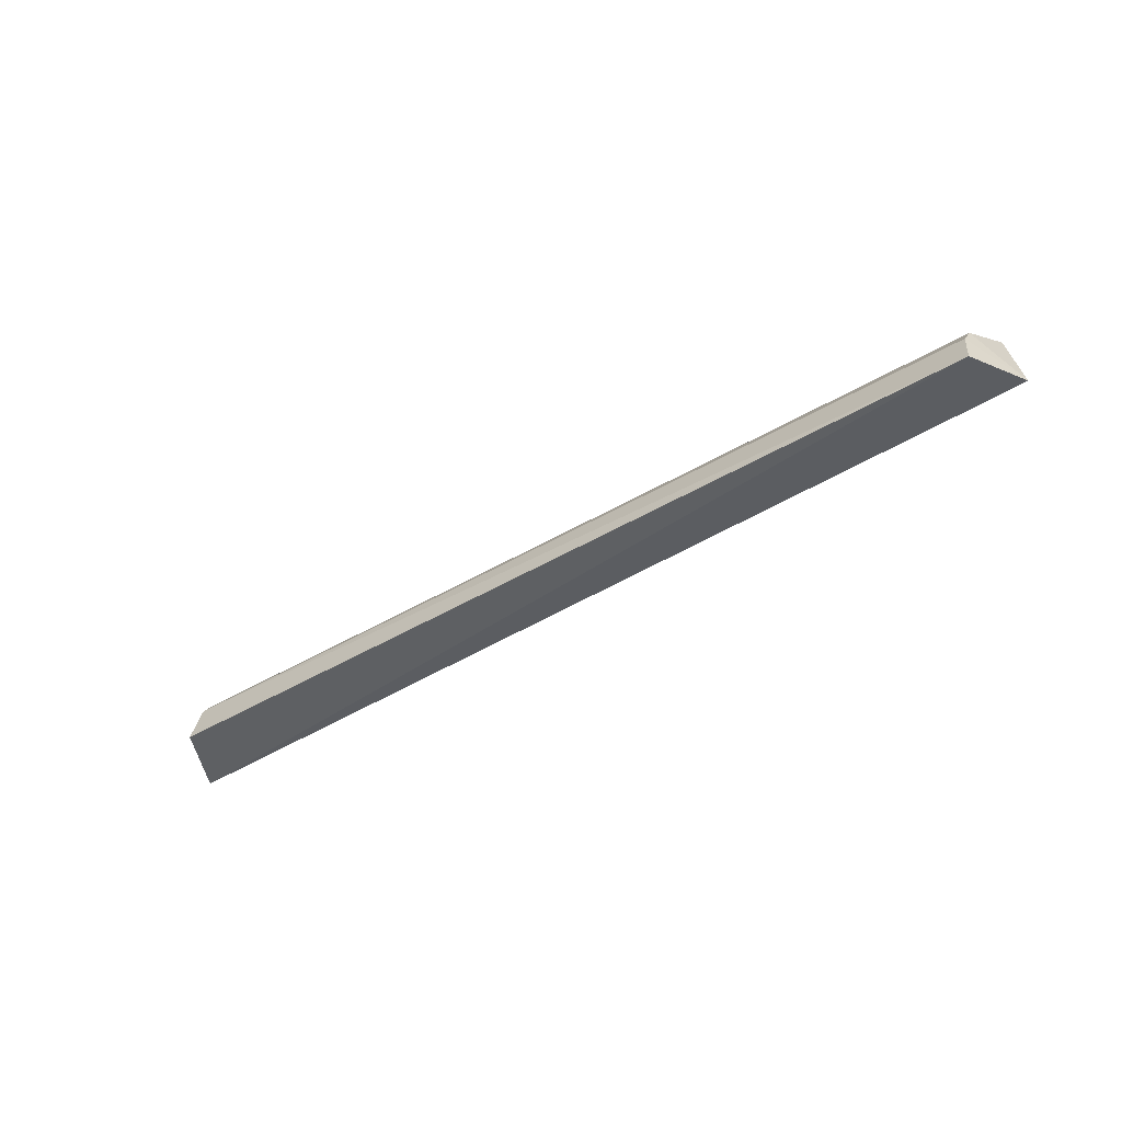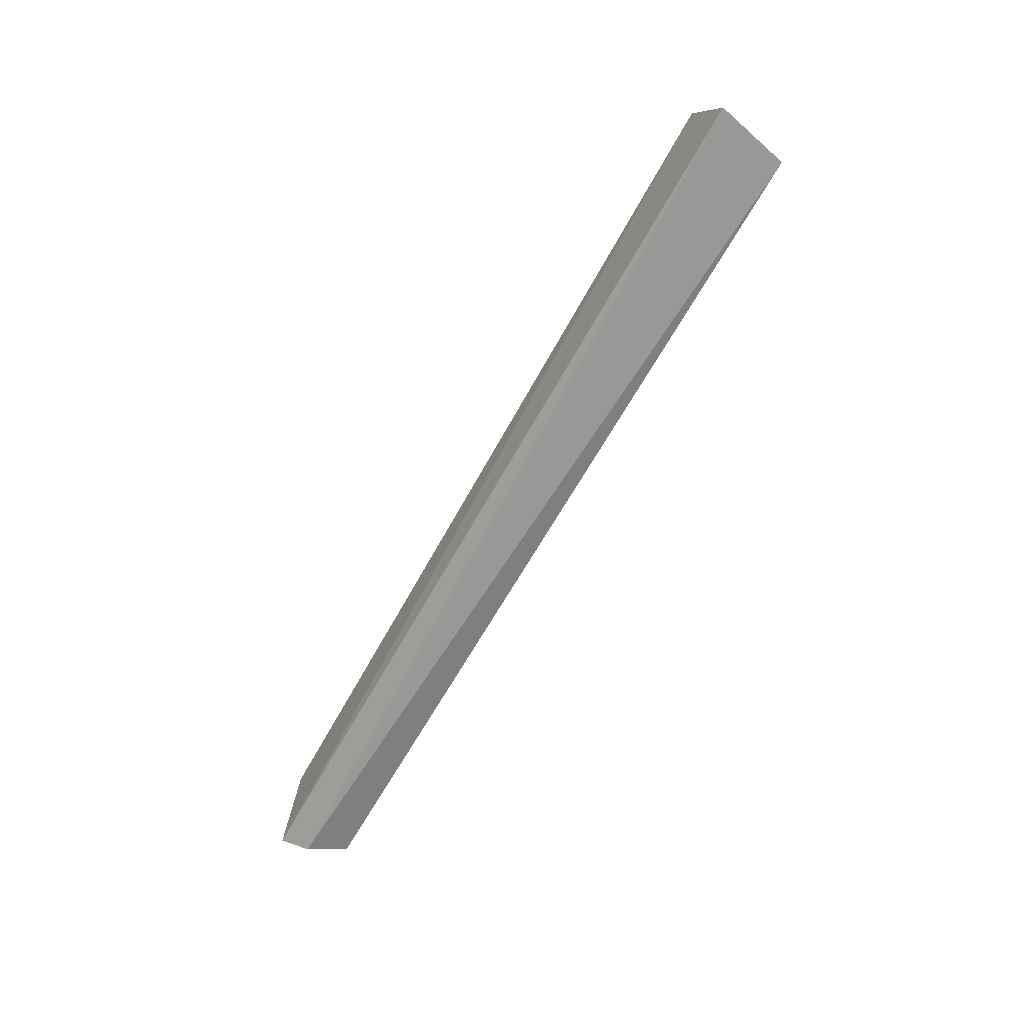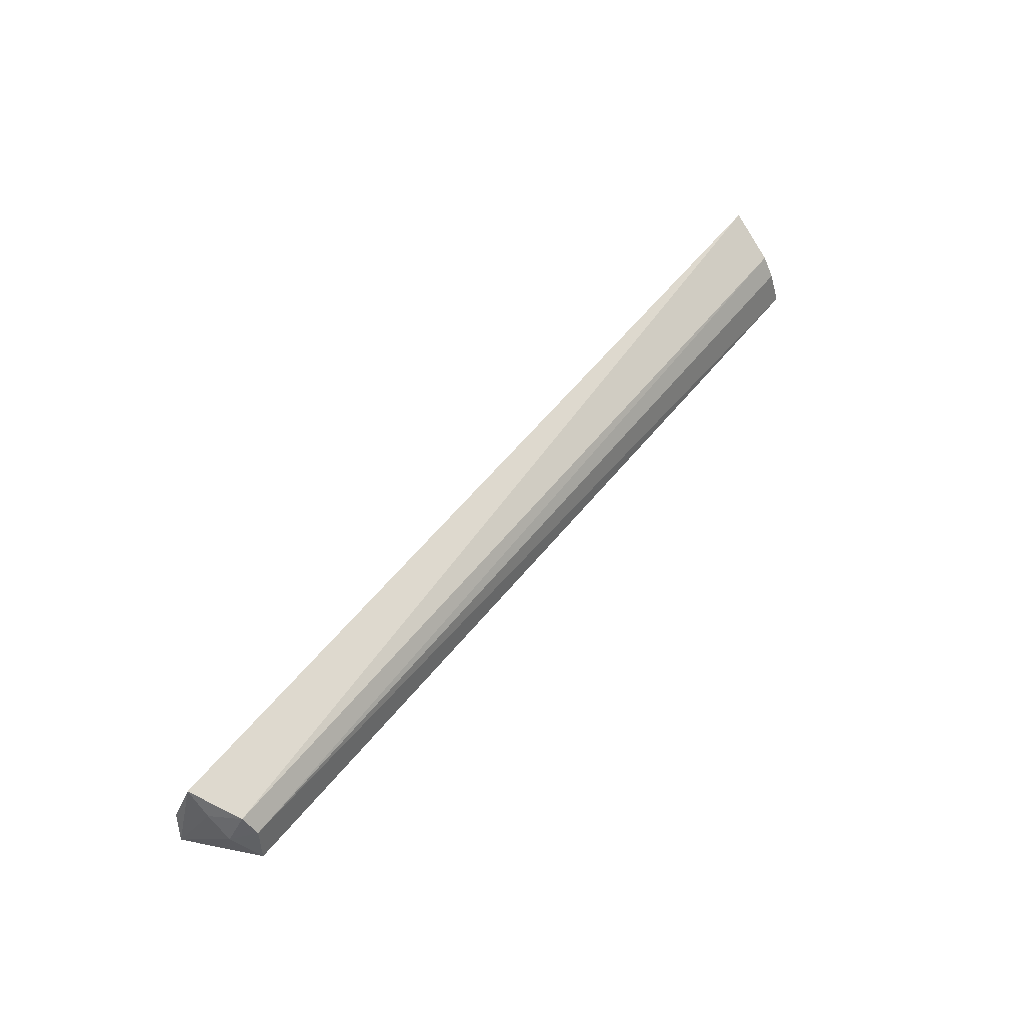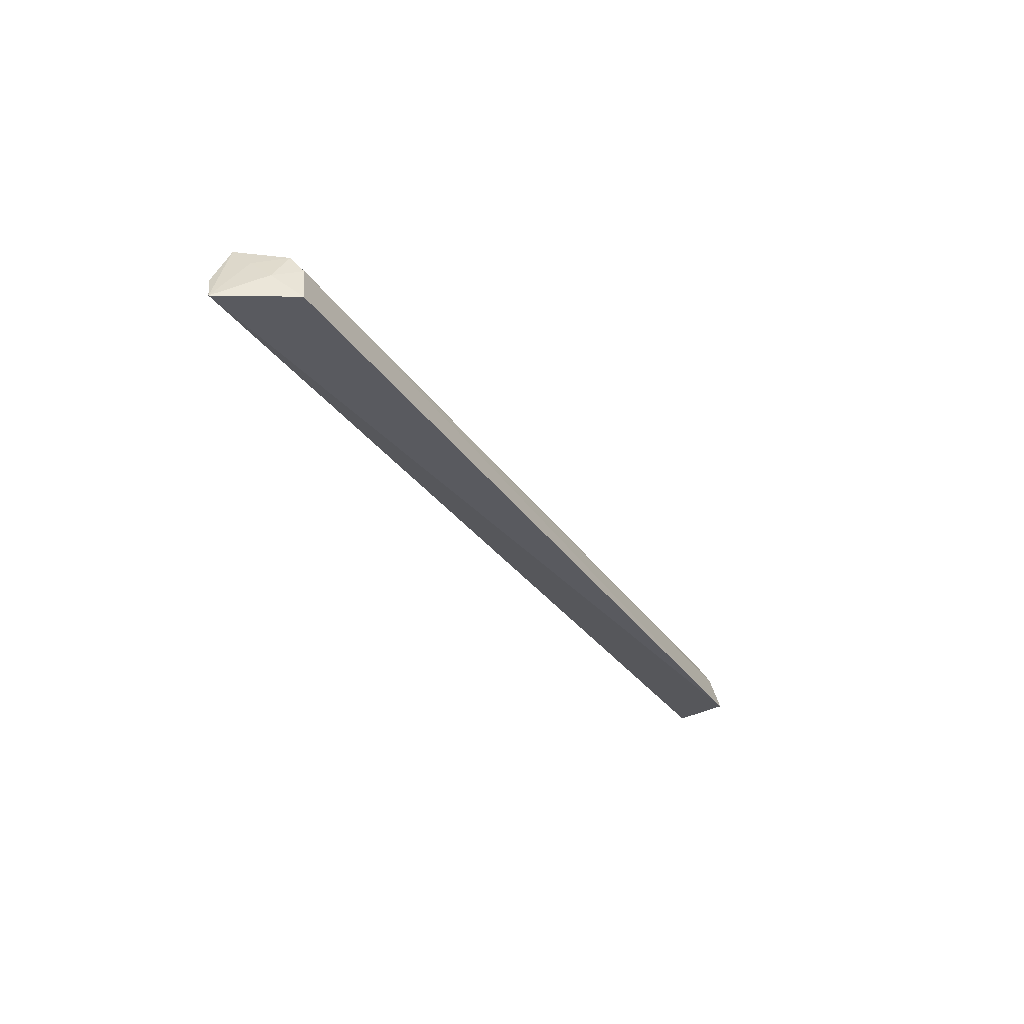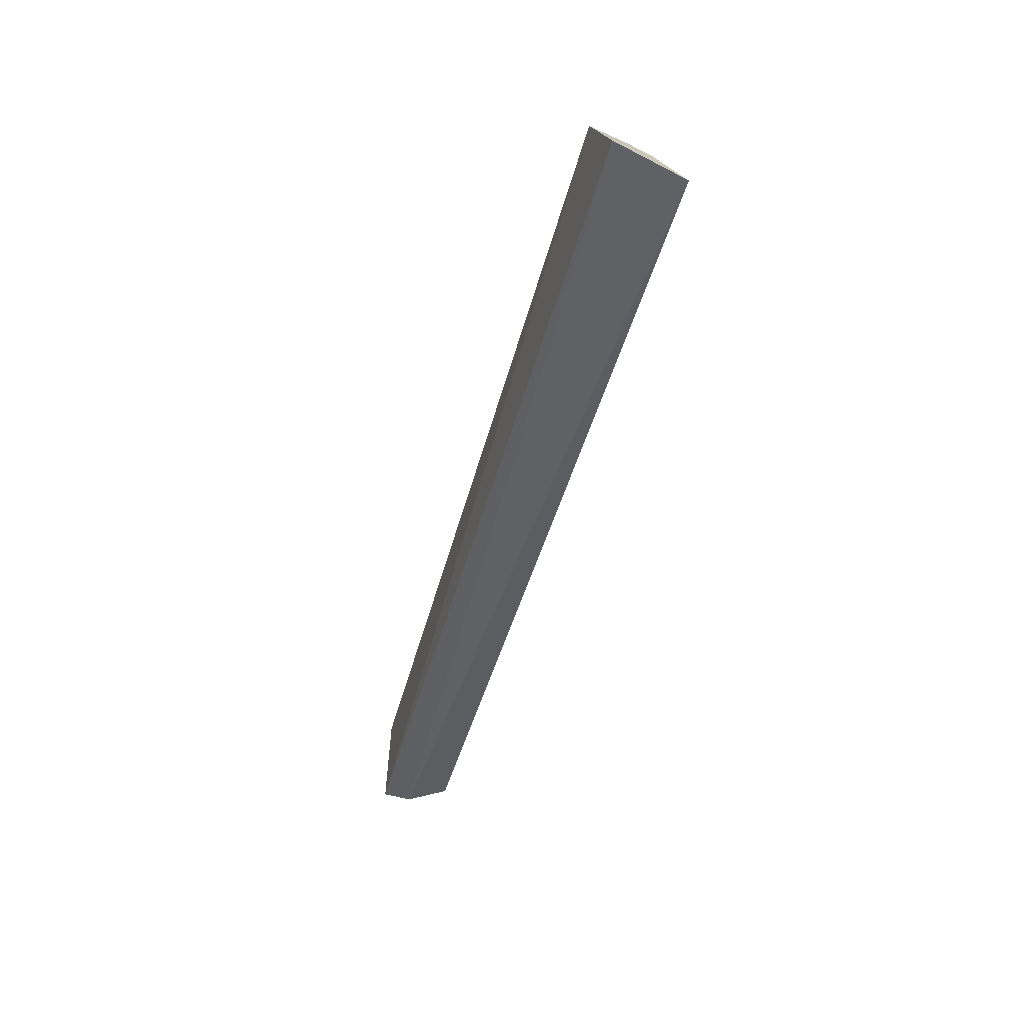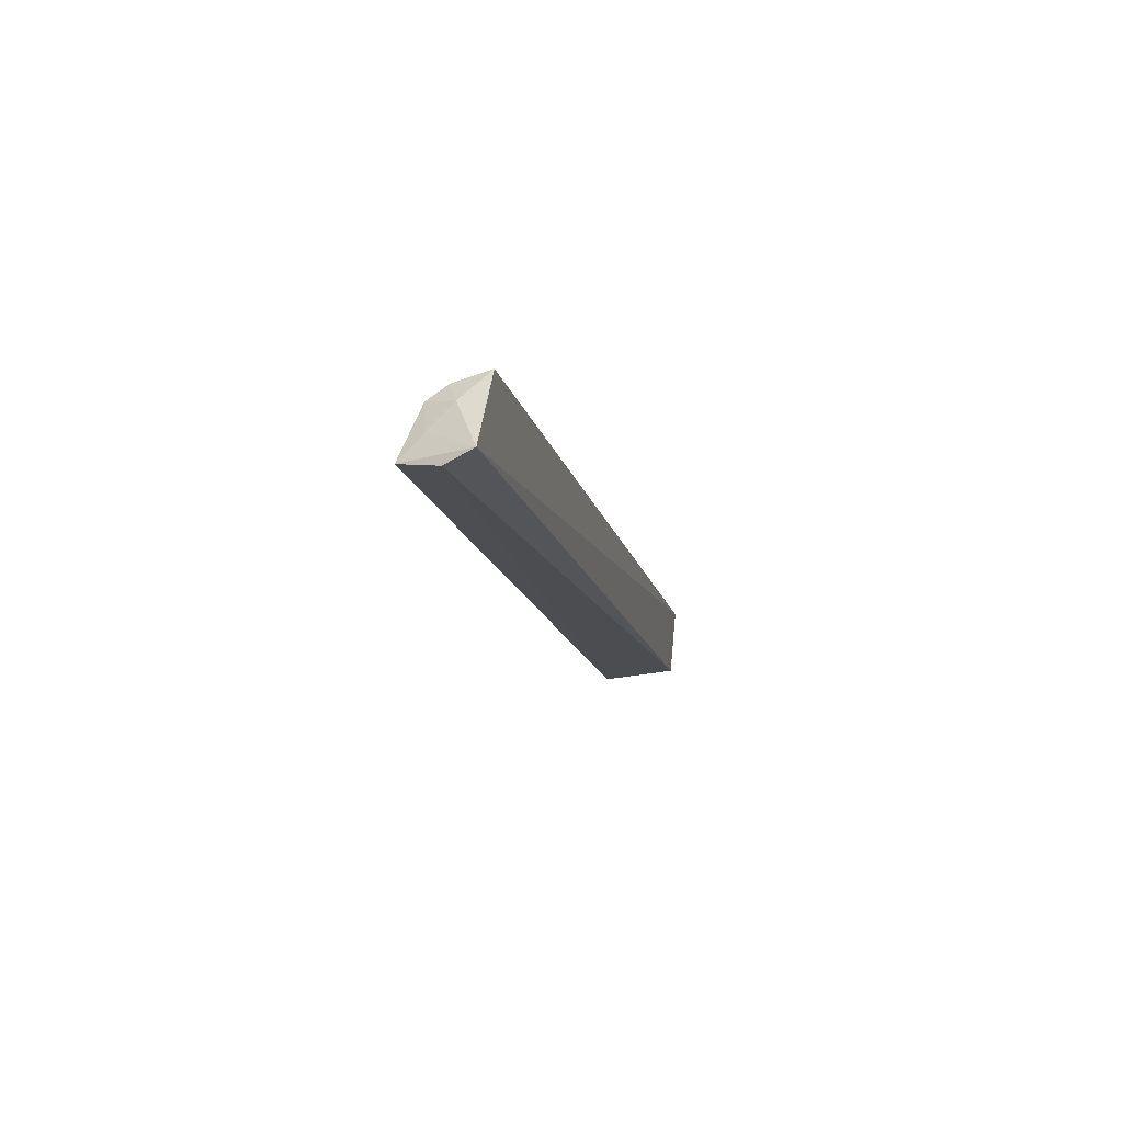
<metadata>
{"format":"obj","ext":"obj","renderer":"f3d","projection":"perspective","resolution":1024,"background":"white","views":[{"elev":-44.7,"azim":-145.7,"up":"+Z"},{"elev":-64.8,"azim":-118.6,"up":"+Y"},{"elev":57.8,"azim":128.3,"up":"+Z"},{"elev":-33.2,"azim":118.9,"up":"+Z"},{"elev":-45.7,"azim":-104.3,"up":"+Y"},{"elev":-14.3,"azim":102.2,"up":"+Y"}]}
</metadata>
<code>
v 0.3037 0.01367 0.02857
v 0.3099 0.01976 0.01038
v 0.2817 0.0621 0.03137
v -0.2782 0.07017 0.008802
v -0.296 0.03017 0.01568
v 0.2859 0.06631 0.00819
v 0.2935 0.01929 0.05475
v 0.294 0.04872 0.02485
v -0.2857 0.02353 0.06308
v 0.2943 0.03389 0.03961
v -0.2773 0.05482 0.04539
v 0.2837 0.05294 0.0435
v -0.2765 0.06339 0.03203
f 5 2 1
f 5 4 2
f 6 2 4
f 6 4 3
f 7 1 2
f 8 6 3
f 8 2 6
f 9 5 1
f 9 1 7
f 10 7 2
f 10 2 8
f 11 5 9
f 12 9 7
f 12 11 9
f 12 3 11
f 12 7 10
f 12 10 8
f 12 8 3
f 13 4 5
f 13 5 11
f 13 11 3
f 13 3 4

</code>
